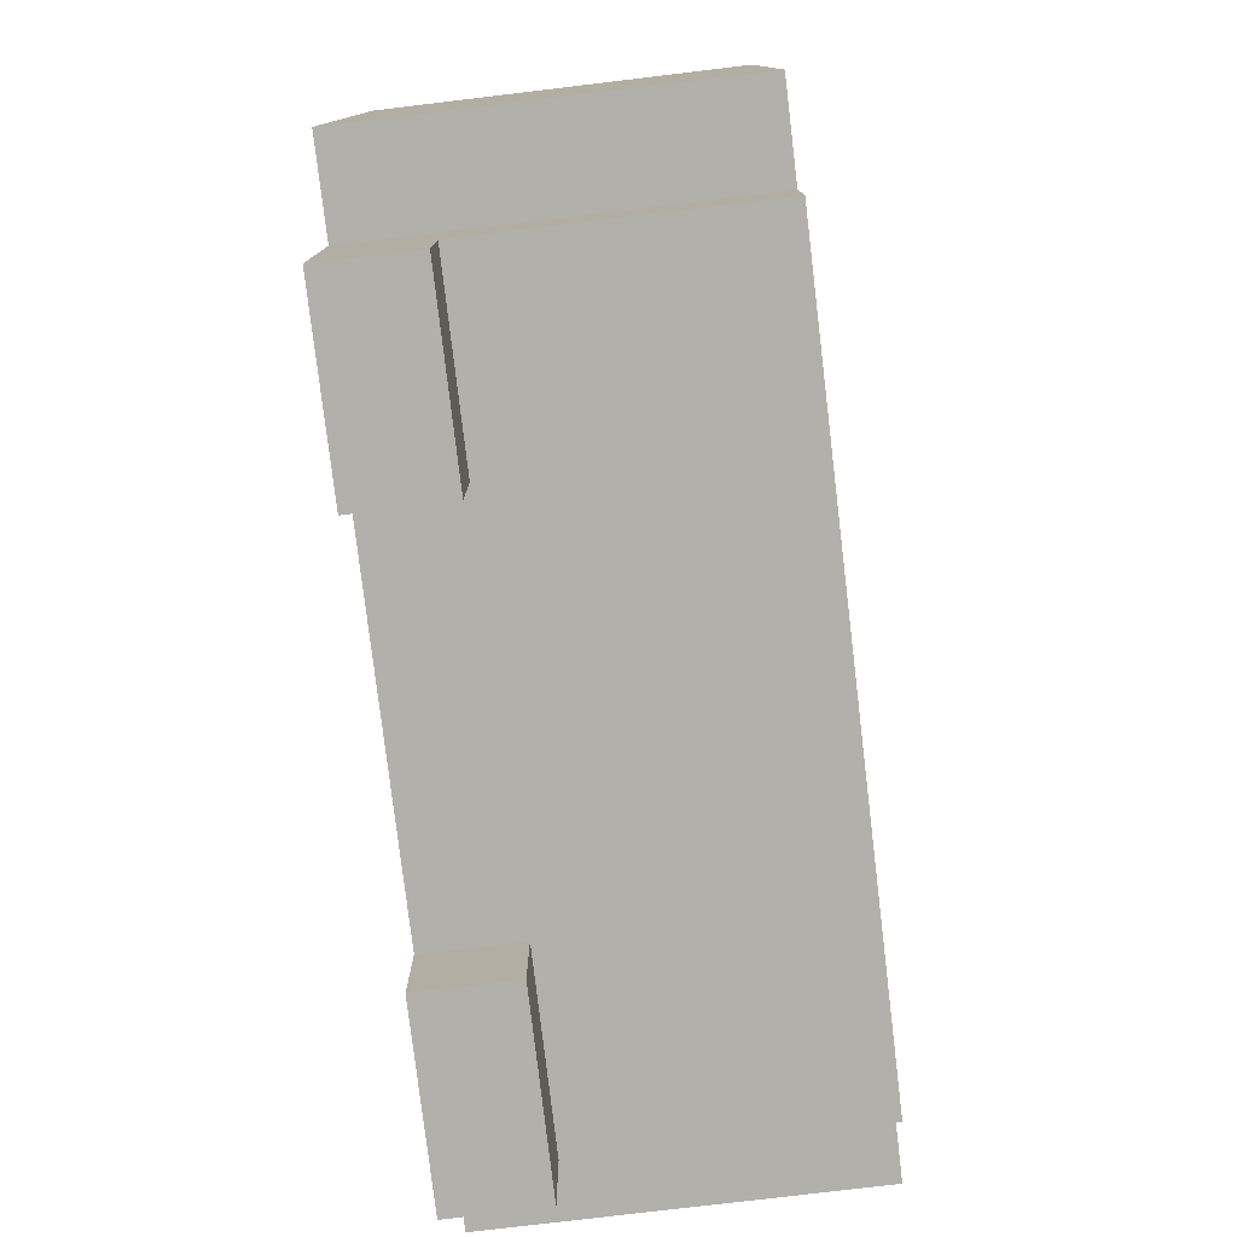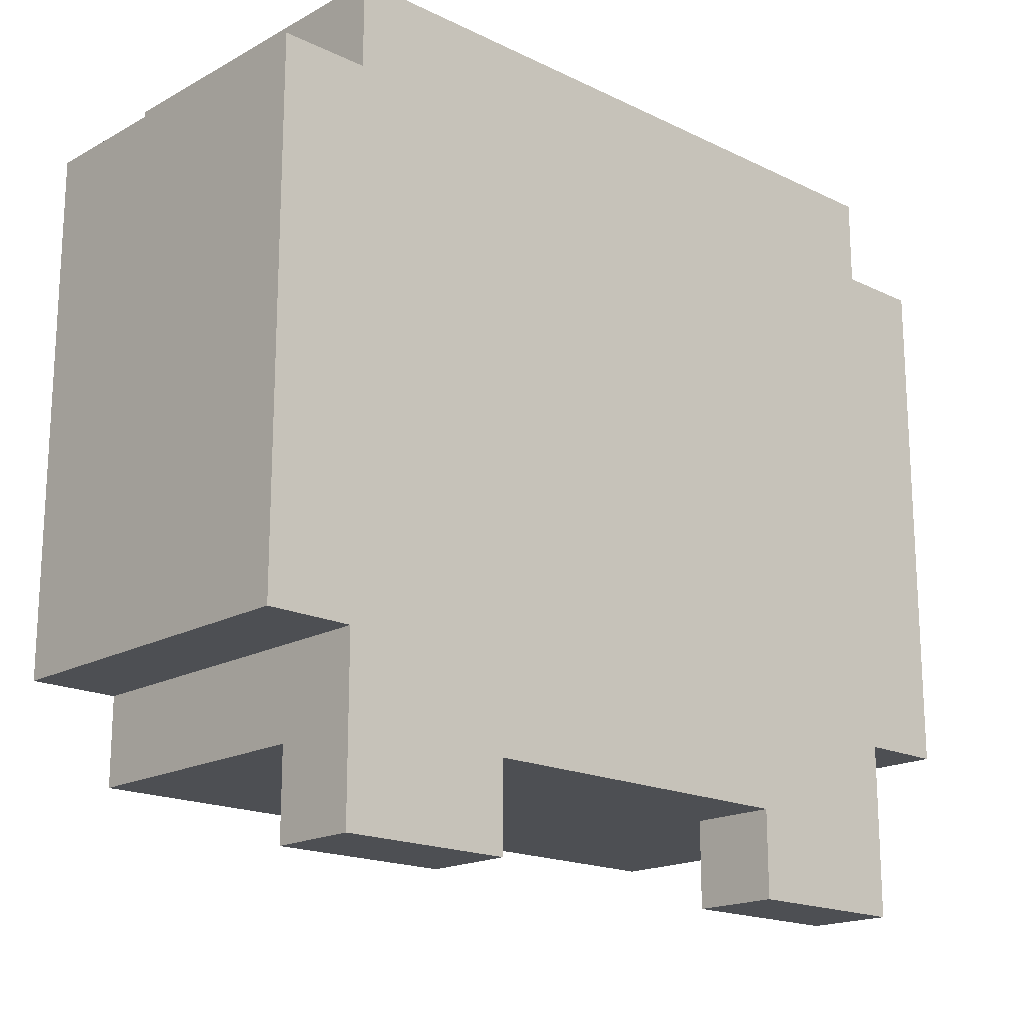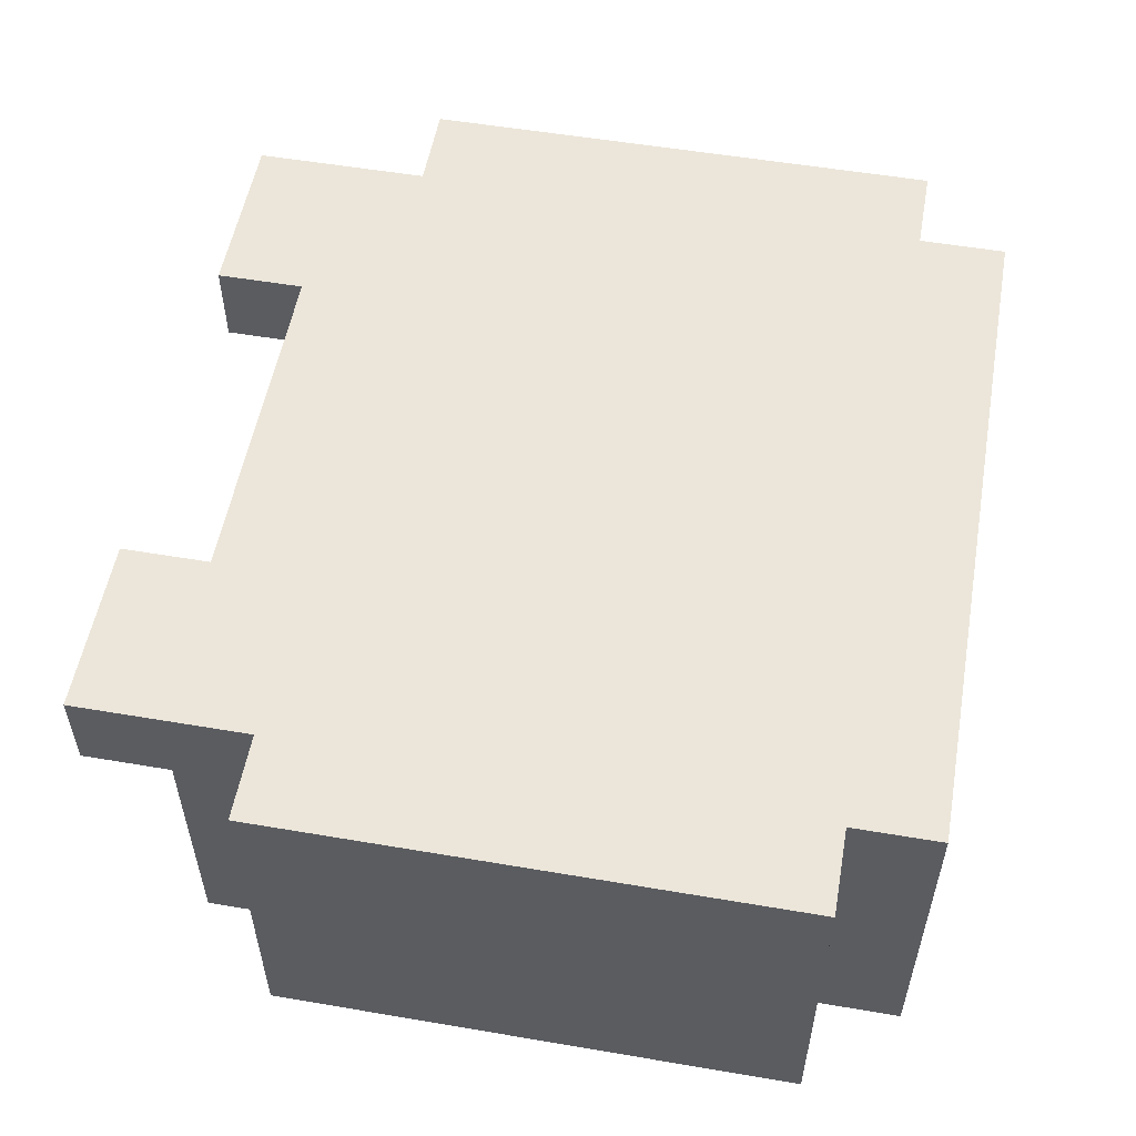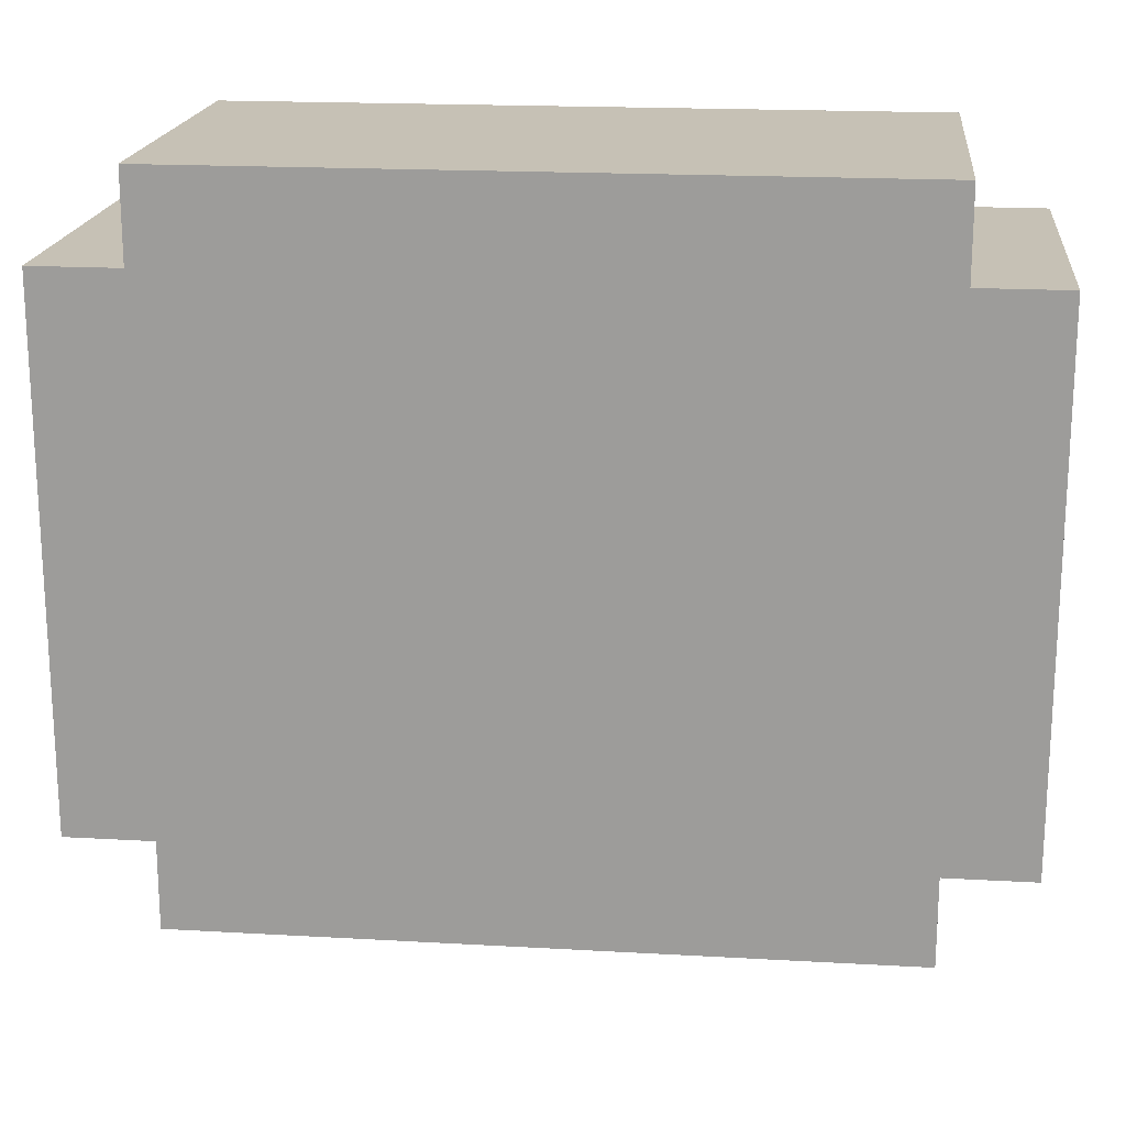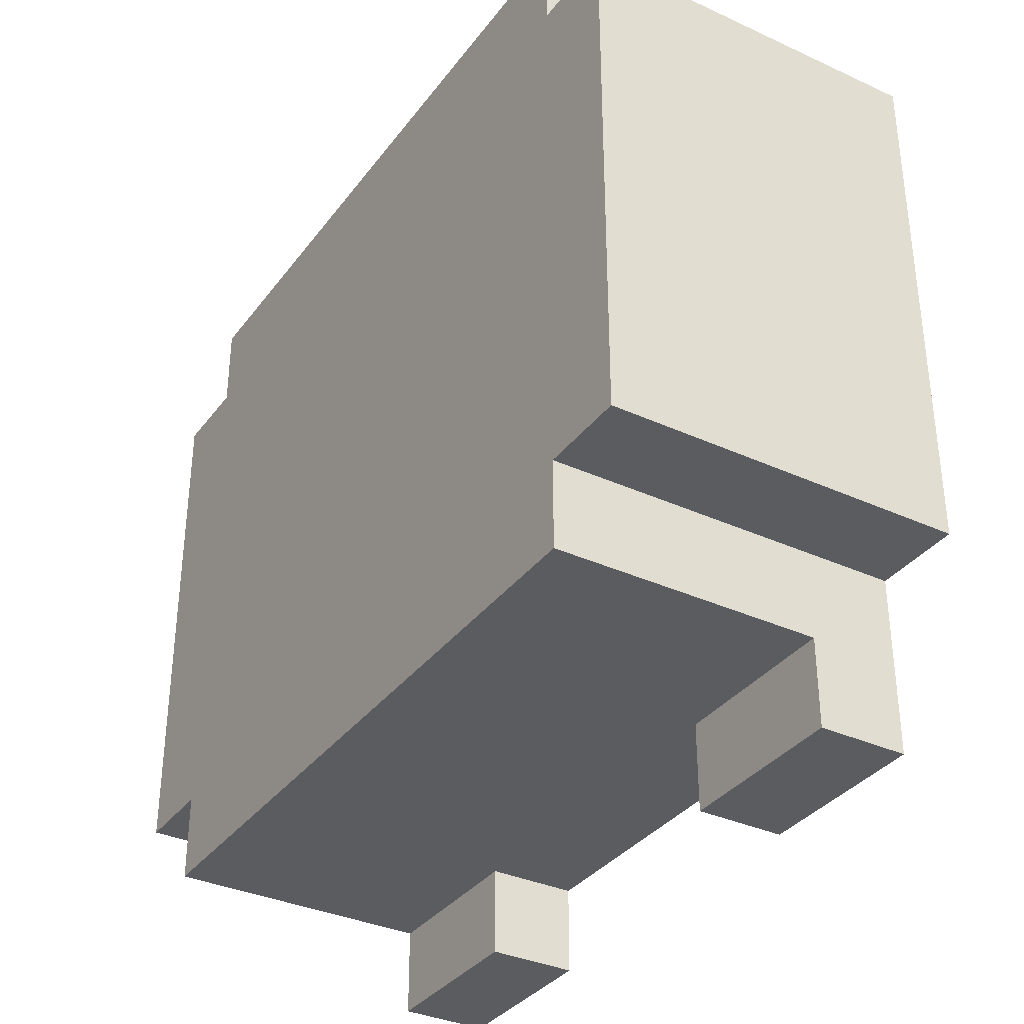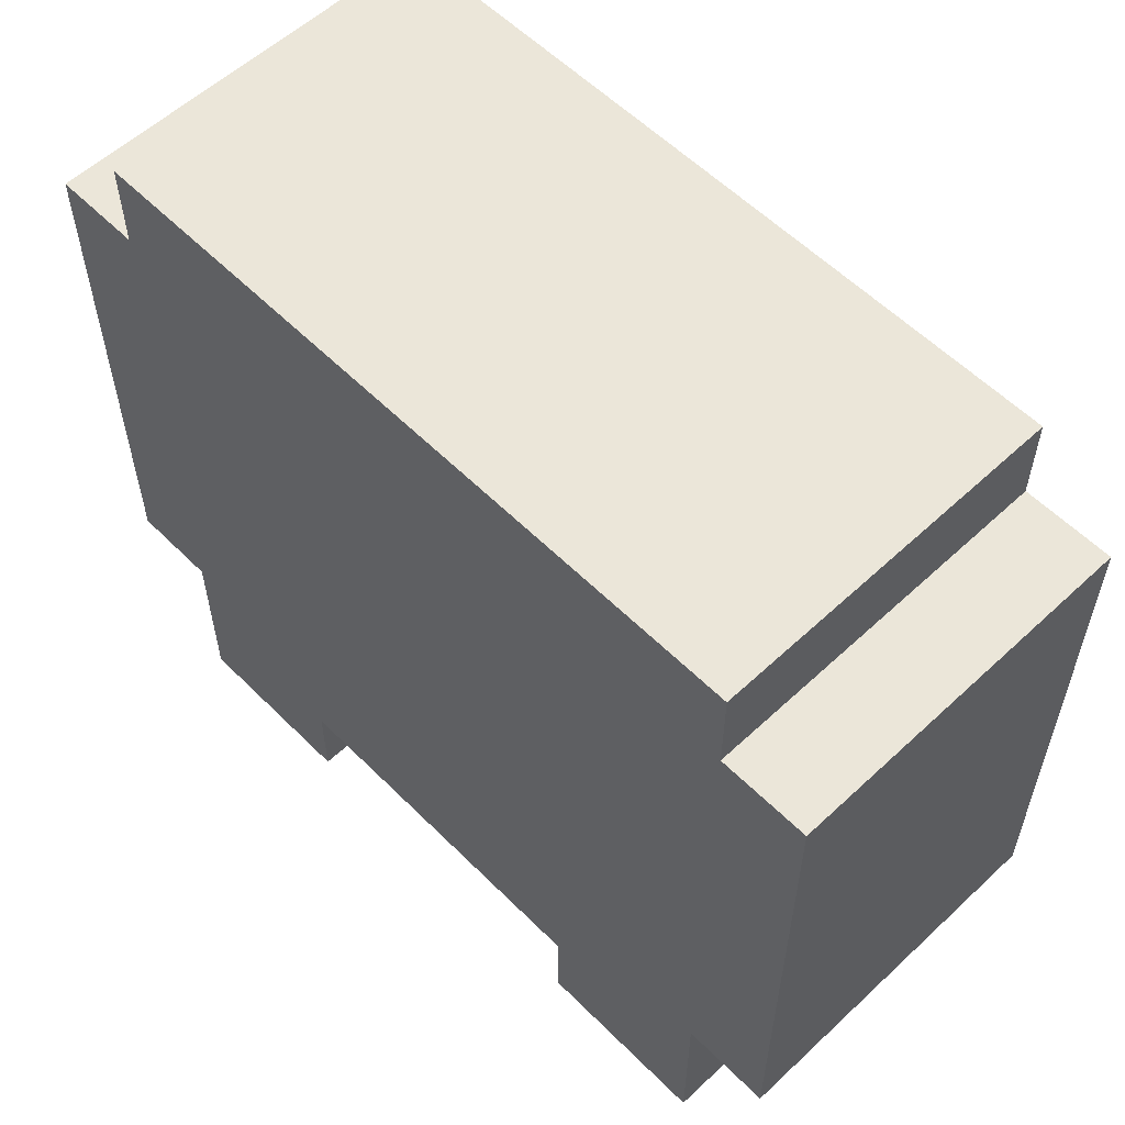
<metadata>
{"format":"obj","ext":"obj","renderer":"f3d","projection":"perspective","resolution":1024,"background":"white","views":[{"elev":-78.5,"azim":-83.2,"up":"+Z"},{"elev":-18.0,"azim":136.8,"up":"+Z"},{"elev":54.5,"azim":-79.8,"up":"+Y"},{"elev":18.7,"azim":6.2,"up":"+Z"},{"elev":-34.8,"azim":58.5,"up":"+Z"},{"elev":57.2,"azim":-134.1,"up":"+Z"}]}
</metadata>
<code>
o
v -1 -0.4 0.7
v -1 -0.4 -0.5
v -1 0.4 0.7
v -1 0.4 -0.5
v -0.8 -0.4 0.9
v -0.8 -0.4 0.7
v -0.8 -0.4 -0.5
v -0.8 -0.4 -0.7
v -0.8 0.2 -0.7
v -0.8 0.2 -0.9
v -0.8 0.4 0.9
v -0.8 0.4 0.7
v -0.8 0.4 -0.5
v -0.8 0.4 -0.9
v 0.4 0.2 -0.7
v 0.4 0.2 -0.9
v 0.4 0.4 -0.7
v 0.4 0.4 -0.9
v -0.4 0.2 -0.7
v -0.4 0.2 -0.9
v -0.4 0.4 -0.7
v -0.4 0.4 -0.9
v 0.8 -0.4 0.9
v 0.8 -0.4 0.7
v 0.8 -0.4 -0.5
v 0.8 -0.4 -0.7
v 0.8 0.2 -0.7
v 0.8 0.2 -0.9
v 0.8 0.4 0.9
v 0.8 0.4 0.7
v 0.8 0.4 -0.5
v 0.8 0.4 -0.9
v 1 -0.4 0.7
v 1 -0.4 -0.5
v 1 0.4 0.7
v 1 0.4 -0.5
v -0.8 -0.4 0.9
v -0.8 0.4 0.9
v 0.8 -0.4 0.9
v 0.8 0.4 0.9
v -1 -0.4 0.7
v -1 0.4 0.7
v -0.8 -0.4 0.7
v -0.8 0.4 0.7
v 0.8 -0.4 0.7
v 0.8 0.4 0.7
v 1 -0.4 0.7
v 1 0.4 0.7
v -1 -0.4 -0.5
v -1 0.4 -0.5
v -0.8 -0.4 -0.5
v -0.8 0.4 -0.5
v 0.8 -0.4 -0.5
v 0.8 0.4 -0.5
v 1 -0.4 -0.5
v 1 0.4 -0.5
v -0.8 -0.4 -0.7
v -0.8 0.2 -0.7
v -0.4 0.2 -0.7
v -0.4 0.4 -0.7
v 0.4 0.2 -0.7
v 0.4 0.4 -0.7
v 0.8 -0.4 -0.7
v 0.8 0.2 -0.7
v -0.8 0.2 -0.9
v -0.8 0.4 -0.9
v -0.4 0.2 -0.9
v -0.4 0.4 -0.9
v 0.4 0.2 -0.9
v 0.4 0.4 -0.9
v 0.8 0.2 -0.9
v 0.8 0.4 -0.9
v -0.8 -0.4 0.9
v 0.8 -0.4 0.9
v -1 -0.4 0.7
v -0.8 -0.4 0.7
v 0.8 -0.4 0.7
v 1 -0.4 0.7
v -1 -0.4 -0.5
v -0.8 -0.4 -0.5
v 0.8 -0.4 -0.5
v 1 -0.4 -0.5
v -0.8 -0.4 -0.7
v 0.8 -0.4 -0.7
v -0.8 0.2 -0.7
v -0.4 0.2 -0.7
v 0.4 0.2 -0.7
v 0.8 0.2 -0.7
v -0.8 0.2 -0.9
v -0.4 0.2 -0.9
v 0.4 0.2 -0.9
v 0.8 0.2 -0.9
v -0.8 0.4 0.9
v 0.8 0.4 0.9
v -1 0.4 0.7
v -0.8 0.4 0.7
v 0.8 0.4 0.7
v 1 0.4 0.7
v -1 0.4 -0.5
v -0.8 0.4 -0.5
v 0.8 0.4 -0.5
v 1 0.4 -0.5
v -0.4 0.4 -0.7
v 0.4 0.4 -0.7
v -0.8 0.4 -0.9
v -0.4 0.4 -0.9
v 0.4 0.4 -0.9
v 0.8 0.4 -0.9
f 3 2 1
f 4 2 3
f 9 8 7
f 11 6 5
f 12 6 11
f 13 10 9
f 13 9 7
f 14 10 13
f 17 16 15
f 18 16 17
f 19 20 21
f 21 20 22
f 25 26 27
f 23 24 29
f 29 24 30
f 27 28 31
f 25 27 31
f 31 28 32
f 33 34 35
f 35 34 36
f 39 38 37
f 40 38 39
f 43 42 41
f 44 42 43
f 47 46 45
f 48 46 47
f 49 50 51
f 51 50 52
f 53 54 55
f 55 54 56
f 57 58 59
f 57 59 61
f 59 60 61
f 61 60 62
f 57 61 63
f 63 61 64
f 65 66 67
f 67 66 68
f 69 70 71
f 71 70 72
f 76 74 73
f 77 74 76
f 79 76 75
f 79 78 77
f 79 77 76
f 80 78 79
f 81 78 80
f 82 78 81
f 83 81 80
f 84 81 83
f 89 86 85
f 90 86 89
f 91 88 87
f 92 88 91
f 93 94 96
f 96 94 97
f 95 96 99
f 97 98 99
f 96 97 99
f 99 98 100
f 100 98 101
f 101 98 102
f 100 101 103
f 103 101 104
f 100 103 105
f 105 103 106
f 104 101 107
f 107 101 108

</code>
